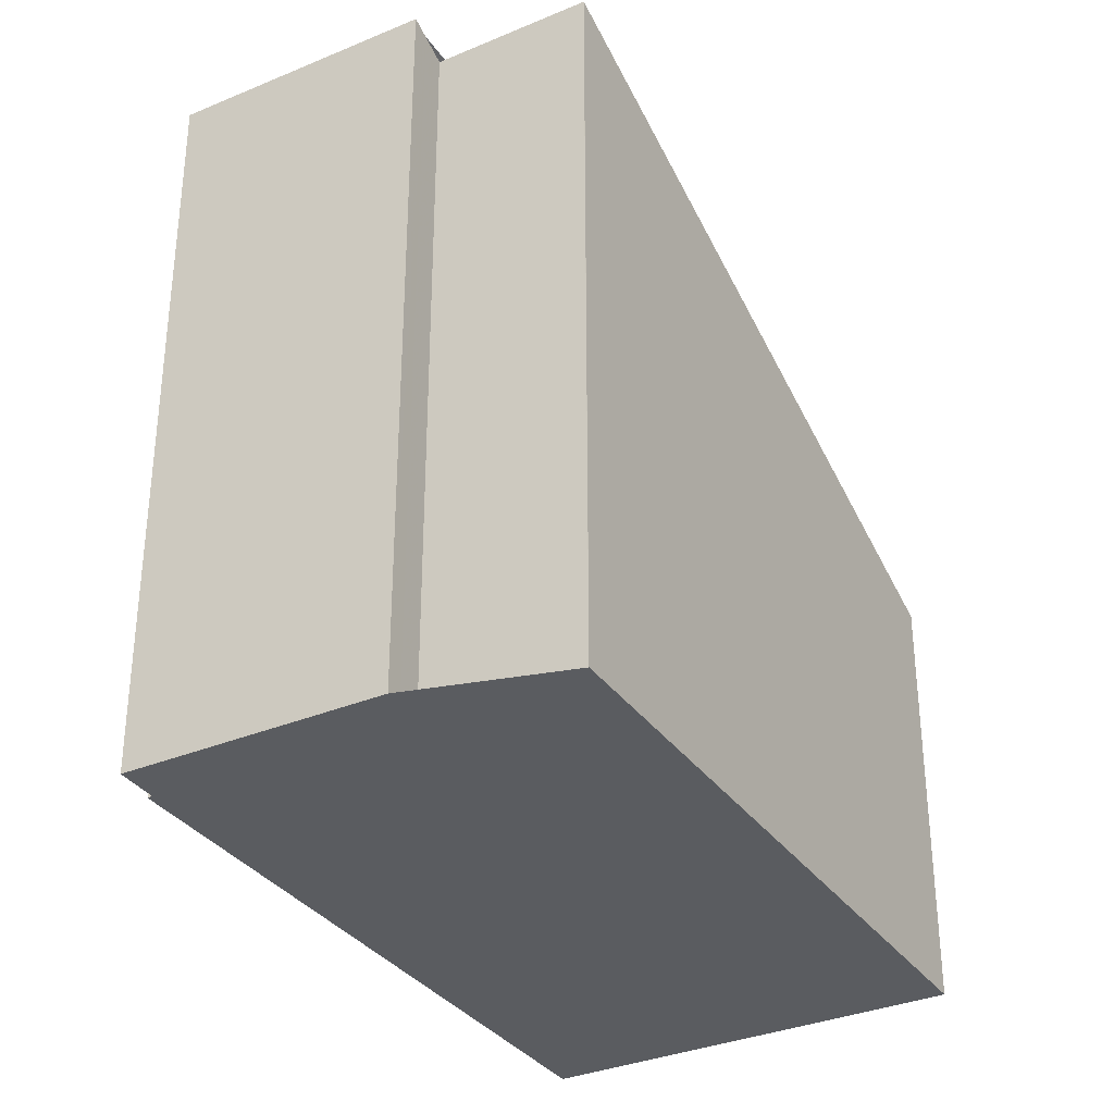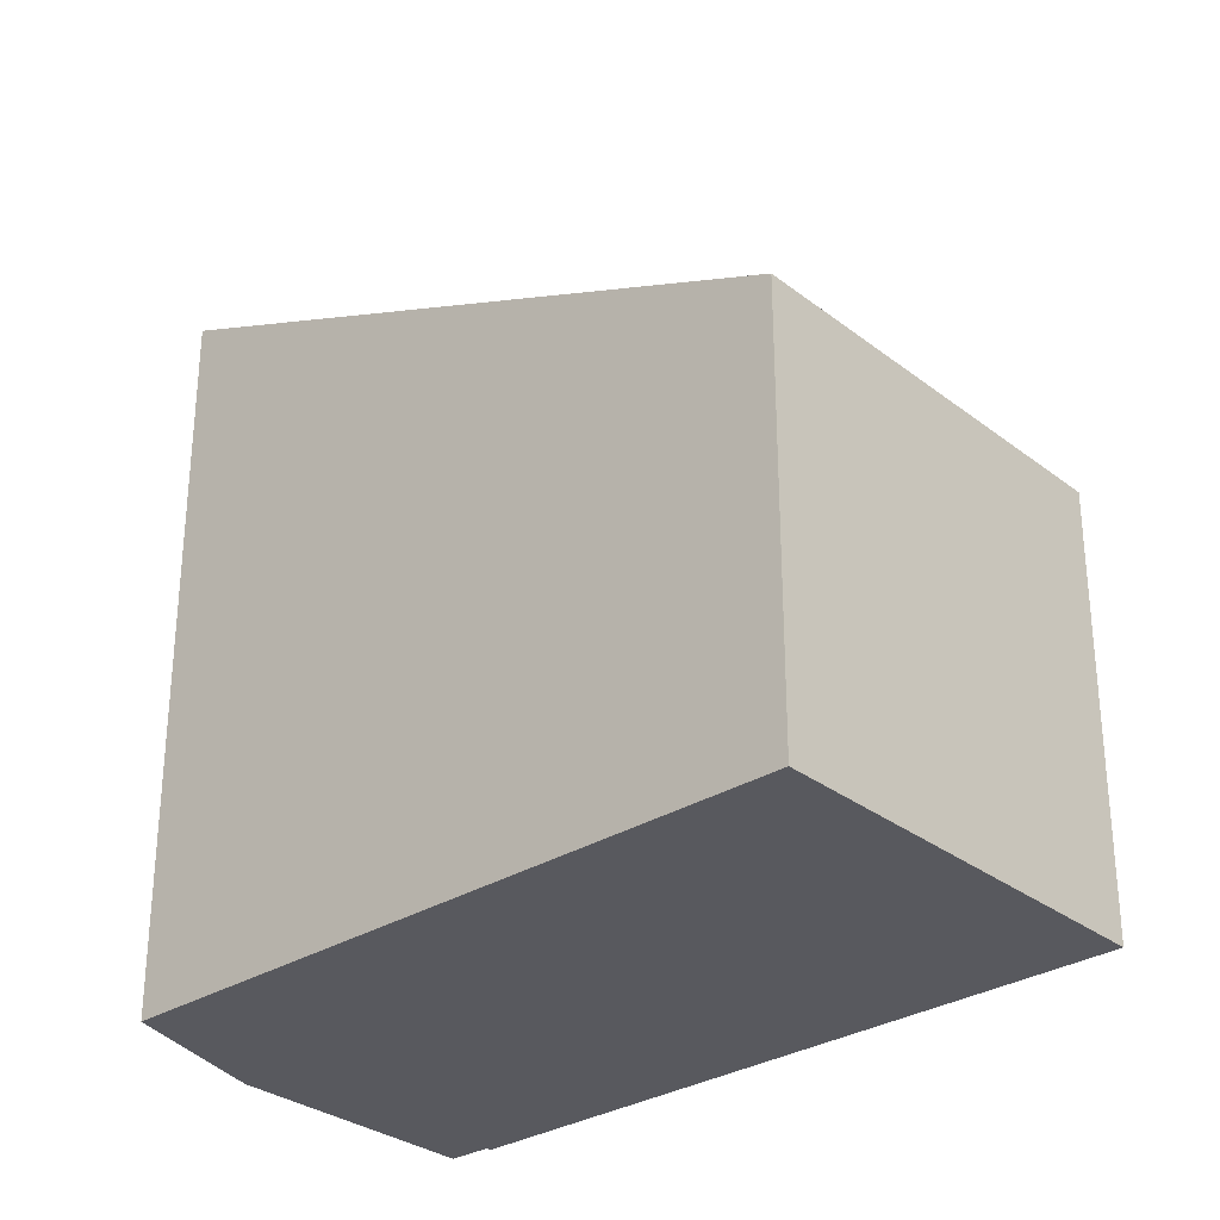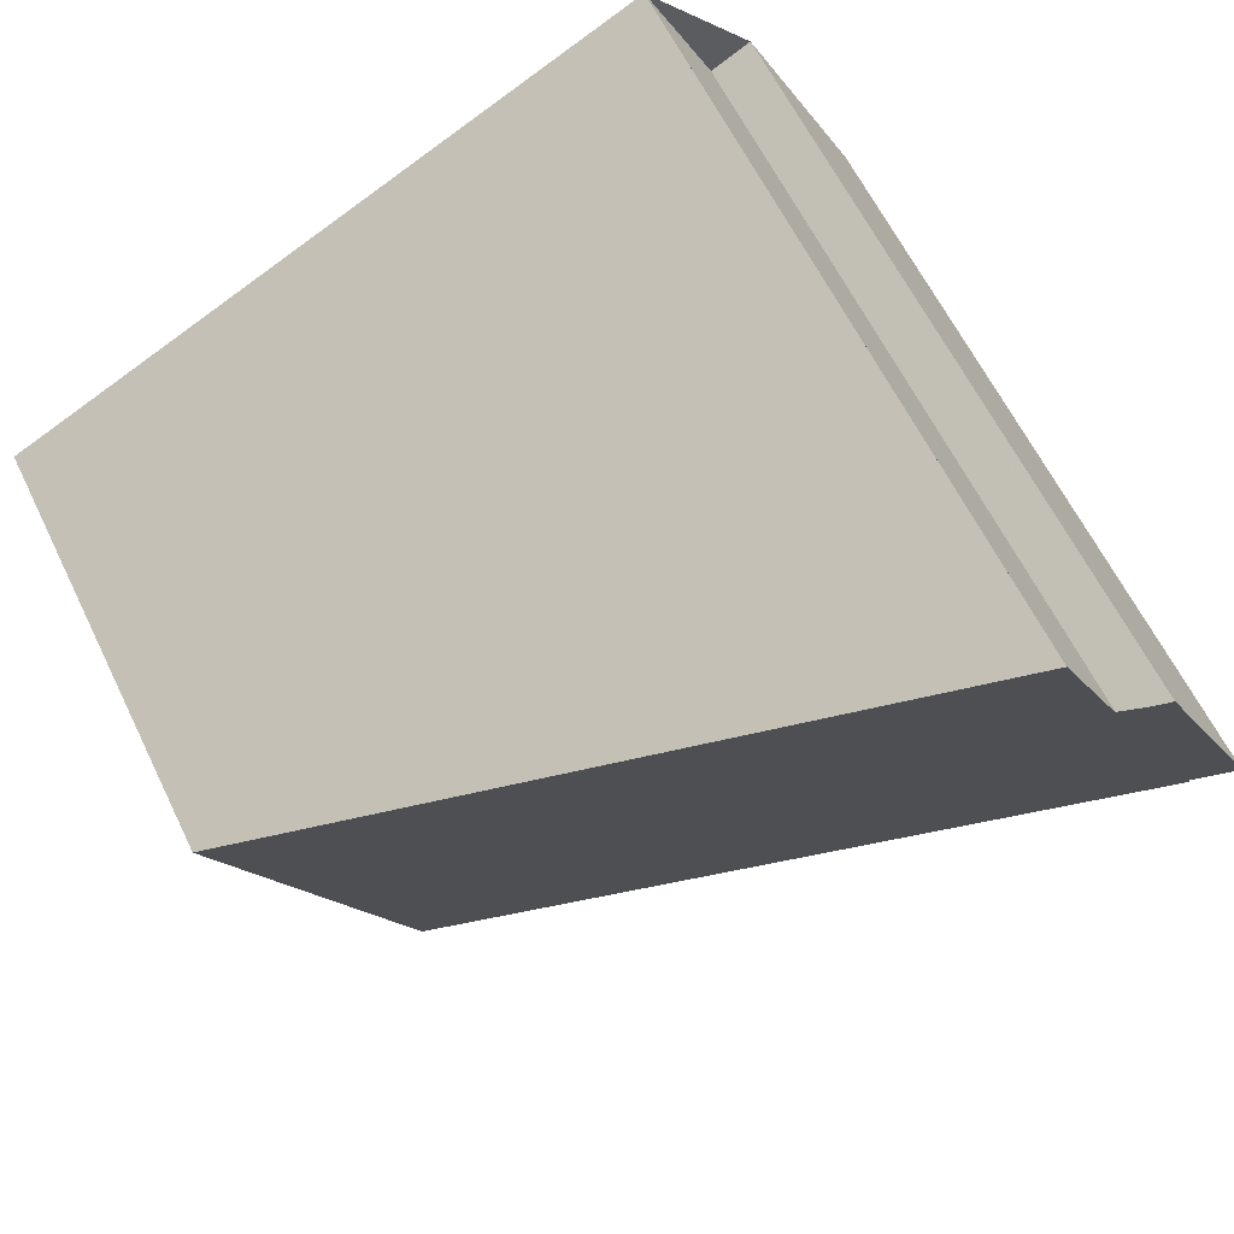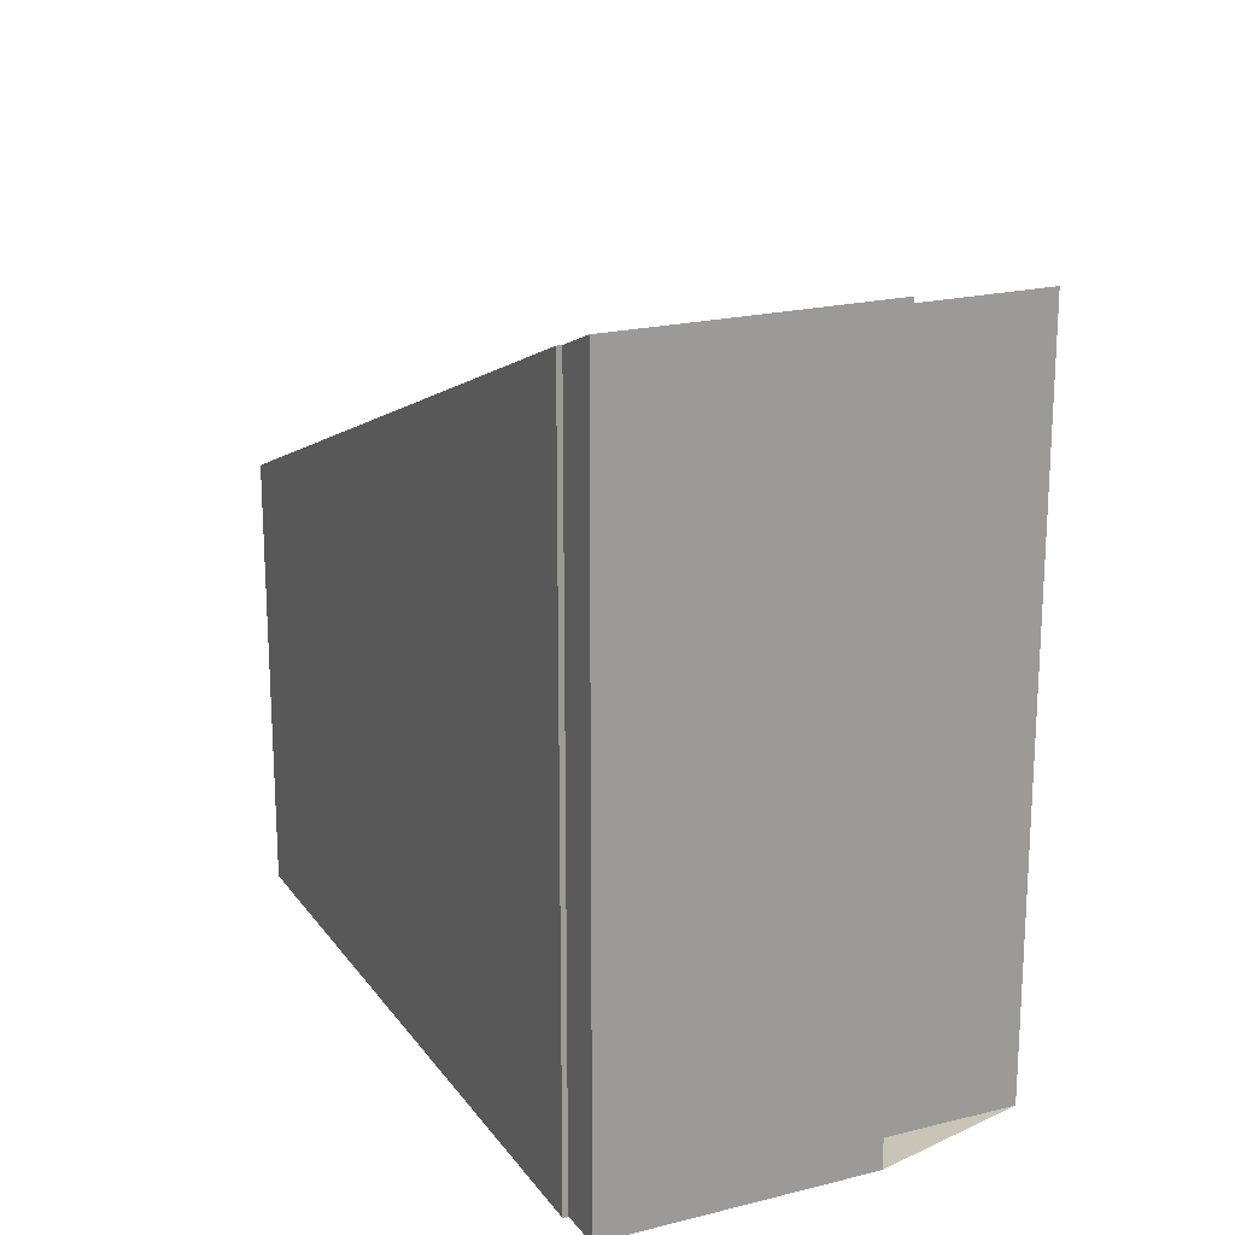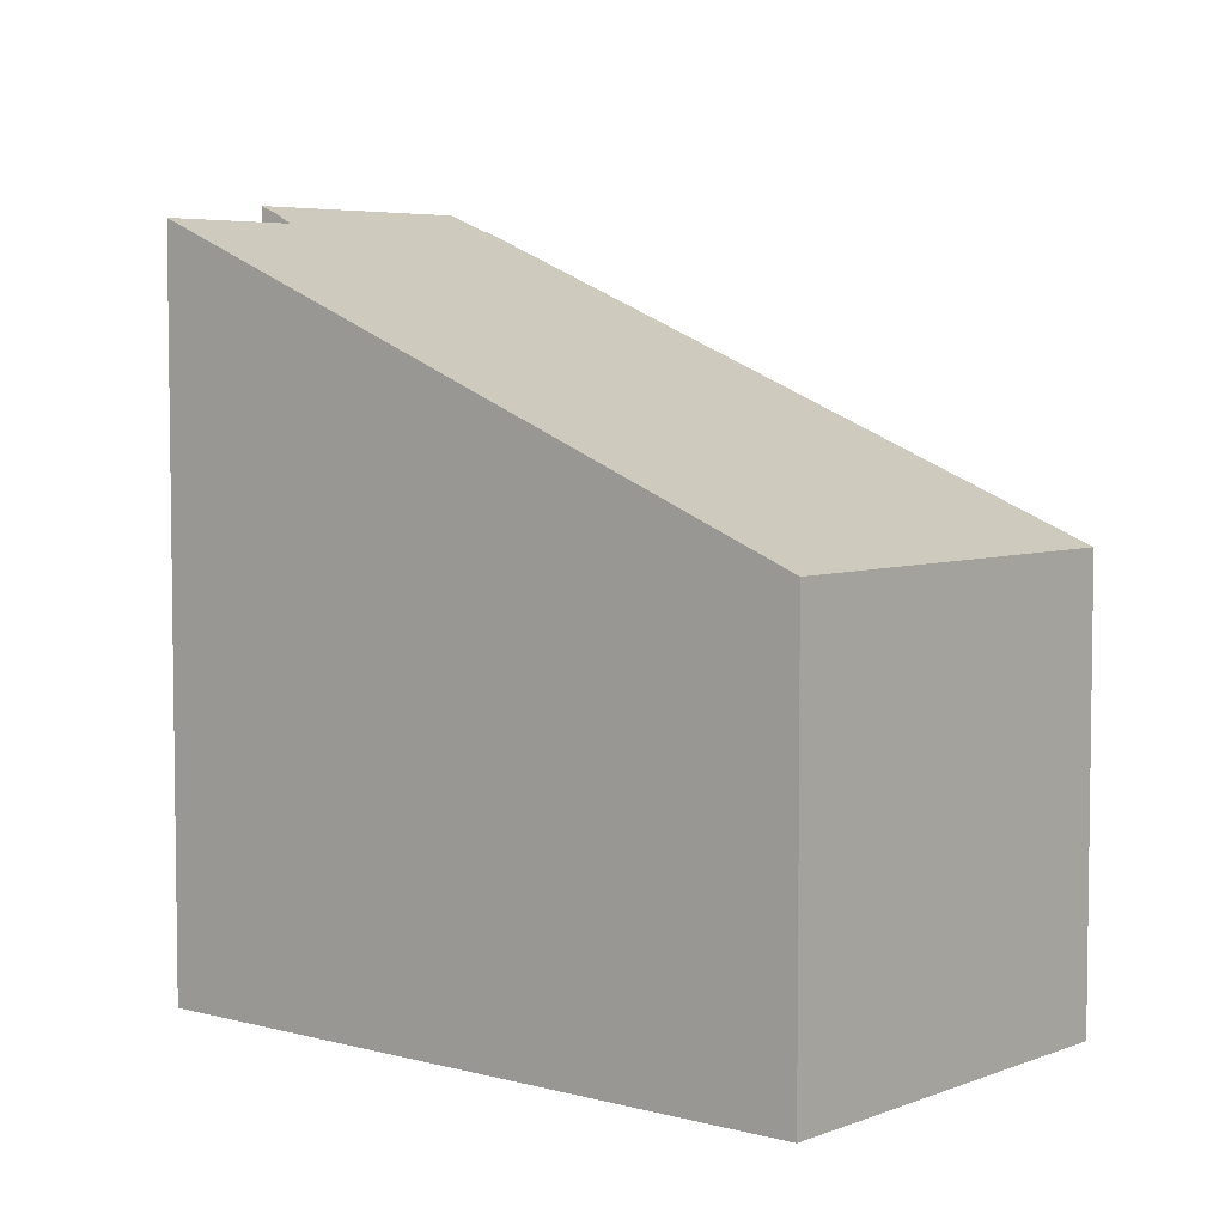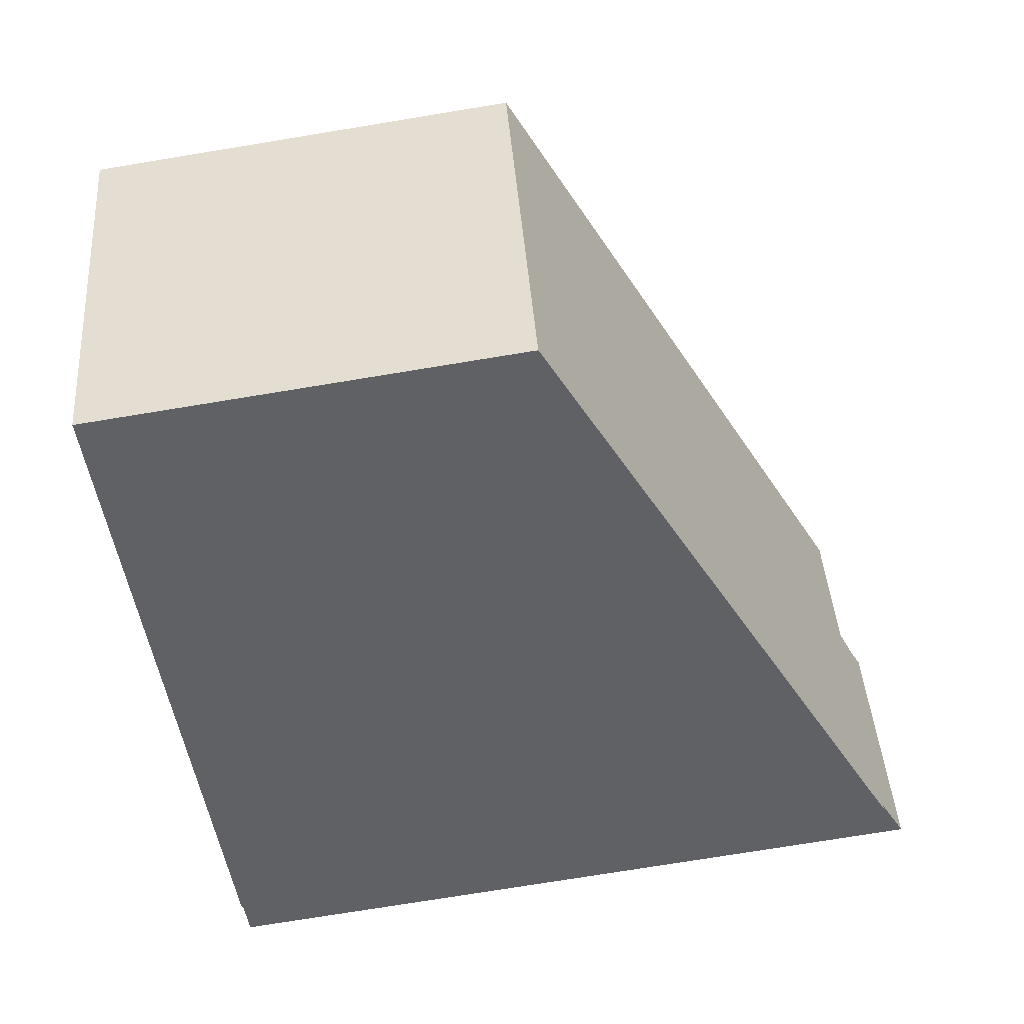
<metadata>
{"format":"obj","ext":"obj","renderer":"f3d","projection":"perspective","resolution":1024,"background":"white","views":[{"elev":-33.6,"azim":145.8,"up":"+Z"},{"elev":-30.4,"azim":-112.0,"up":"+Z"},{"elev":62.0,"azim":-25.9,"up":"+Y"},{"elev":20.2,"azim":91.0,"up":"+Z"},{"elev":5.2,"azim":-114.0,"up":"+Z"},{"elev":-74.4,"azim":-80.7,"up":"+Y"}]}
</metadata>
<code>
v -2466 -2441 9.986
v -2465 -2441 10.24
v -2463 -2444 10.24
v -2464 -2445 9.985
v -2464 -2445 9.988
v -2473 -2449 6.005
v -2475 -2444 6.005
v -2467 -2439 9.988
v -2464 -2444 10.14
v -2465 -2441 10.13
v -2467 -2439 9.988
v -2475 -2444 6.005
v -2465 -2441 10.13
v -2474 -2446 6.005
v -2464 -2444 10.14
v -2473 -2449 6.005
v -2473 -2449 6.013
v -2473 -2449 6.013
v -2474 -2446 6.012
v -2465 -2441 10.24
v -2464 -2444 10.24
v -2475 -2444 6.011
v -2475 -2444 6.011
v -2465 -2441 10.13
v -2466 -2441 9.986
v -2466 -2441 0
v -2465 -2441 0
v -2465 -2441 10.24
v -2465 -2441 10.24
v -2465 -2441 0
v -2465 -2441 0
v -2464 -2444 10.14
v -2463 -2444 10.24
v -2463 -2444 -1.776e-15
v -2464 -2444 0
v -2464 -2445 9.988
v -2464 -2445 9.985
v -2464 -2445 0
v -2464 -2445 0
v -2473 -2449 6.013
v -2464 -2445 9.988
v -2464 -2445 0
v -2473 -2449 0
v -2473 -2449 6.005
v -2473 -2449 6.005
v -2473 -2449 0
v -2473 -2449 0
v -2475 -2444 6.011
v -2475 -2444 6.005
v -2475 -2444 8.882e-16
v -2475 -2444 -8.882e-16
v -2467 -2439 9.988
v -2467 -2439 9.988
v -2467 -2439 0
v -2467 -2439 -1.776e-15
v -2464 -2445 9.985
v -2464 -2444 10.14
v -2464 -2444 0
v -2464 -2445 0
v -2465 -2441 10.24
v -2465 -2441 10.13
v -2465 -2441 0
v -2465 -2441 0
v -2466 -2441 9.986
v -2467 -2439 9.988
v -2467 -2439 -1.776e-15
v -2466 -2441 0
v -2475 -2444 6.005
v -2475 -2444 6.005
v -2475 -2444 0
v -2475 -2444 8.882e-16
v -2475 -2444 6.005
v -2474 -2446 6.005
v -2474 -2446 -8.882e-16
v -2475 -2444 0
v -2474 -2446 6.005
v -2473 -2449 6.005
v -2473 -2449 0
v -2474 -2446 -8.882e-16
v -2473 -2449 6.005
v -2473 -2449 6.013
v -2473 -2449 0
v -2473 -2449 0
v -2464 -2444 10.24
v -2465 -2441 10.24
v -2465 -2441 0
v -2464 -2444 0
v -2463 -2444 10.24
v -2464 -2444 10.24
v -2464 -2444 0
v -2463 -2444 -1.776e-15
v -2467 -2439 9.988
v -2475 -2444 6.011
v -2475 -2444 -8.882e-16
v -2467 -2439 0
v -2466 -2441 0
v -2465 -2441 0
v -2463 -2444 0
v -2464 -2445 0
v -2464 -2445 0
v -2473 -2449 0
v -2475 -2444 0
v -2467 -2439 0
f 13 10 2 20
f 23 8 11 22
f 22 11 1 10 13 19
f 19 13 15 18
f 18 15 9 4 5 17
f 17 6 16 18
f 18 16 14 19
f 15 13 20 21
f 21 3 9 15
f 22 12 7 23
f 19 14 12 22
f 25 26 27 24
f 29 30 31 28
f 33 34 35 32
f 37 38 39 36
f 41 42 43 40
f 45 46 47 44
f 49 50 51 48
f 53 54 55 52
f 57 58 59 56
f 61 62 63 60
f 65 66 67 64
f 69 70 71 68
f 73 74 75 72
f 77 78 79 76
f 81 82 83 80
f 85 86 87 84
f 89 90 91 88
f 93 94 95 92
f 97 98 99 100 101 102 103 96

</code>
